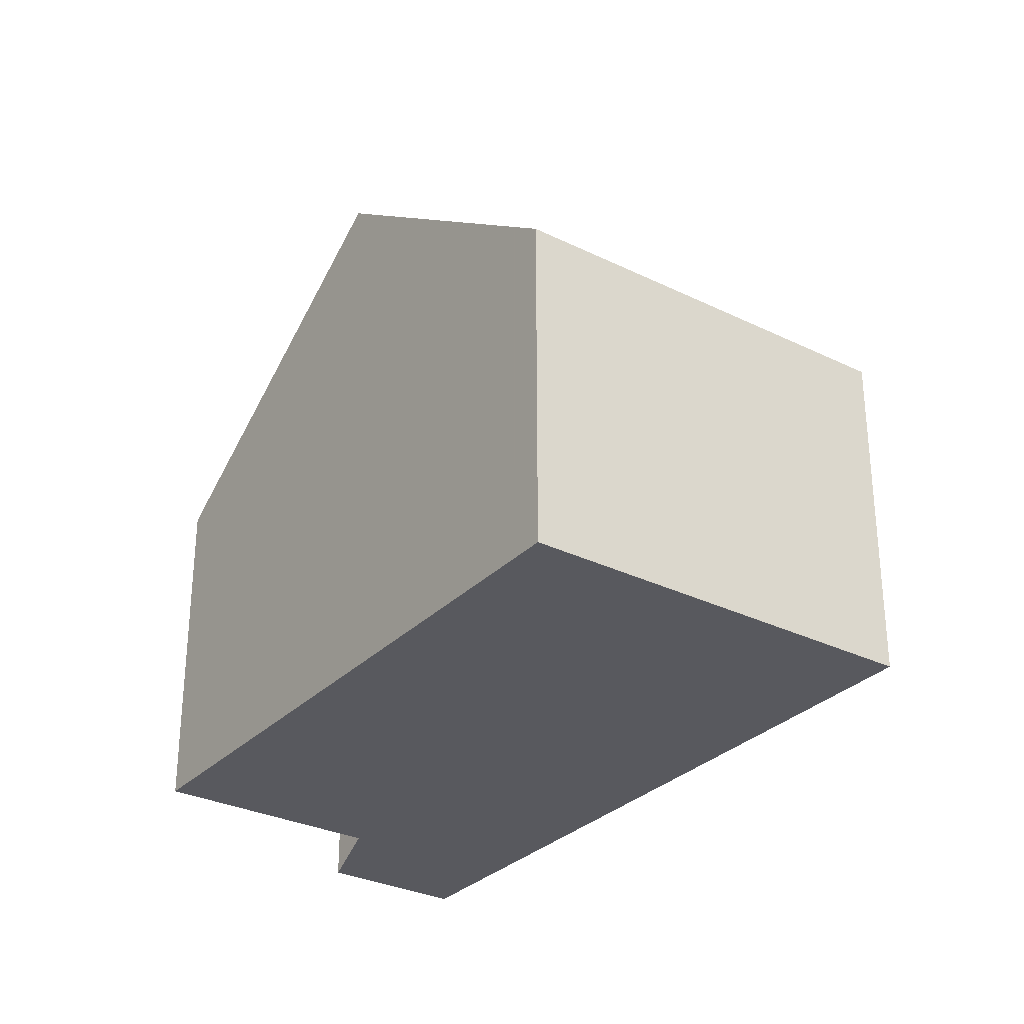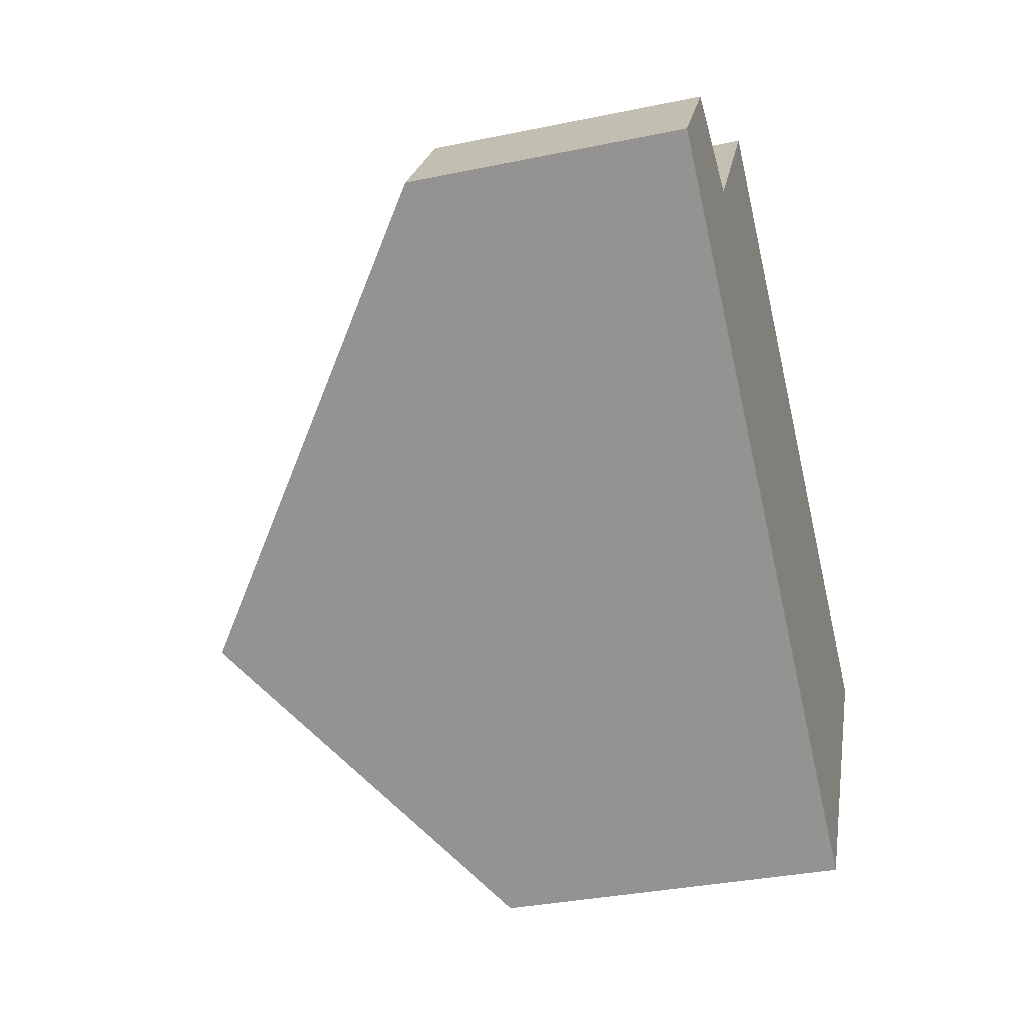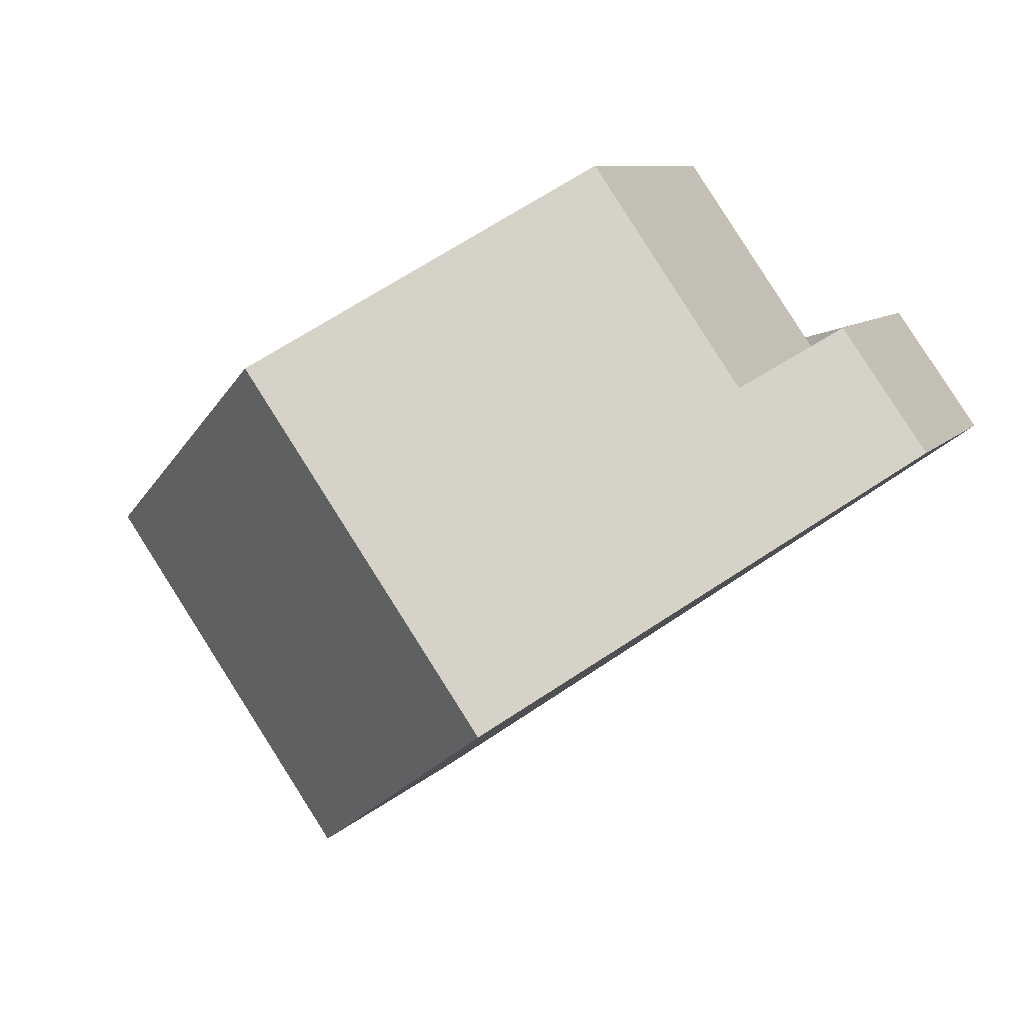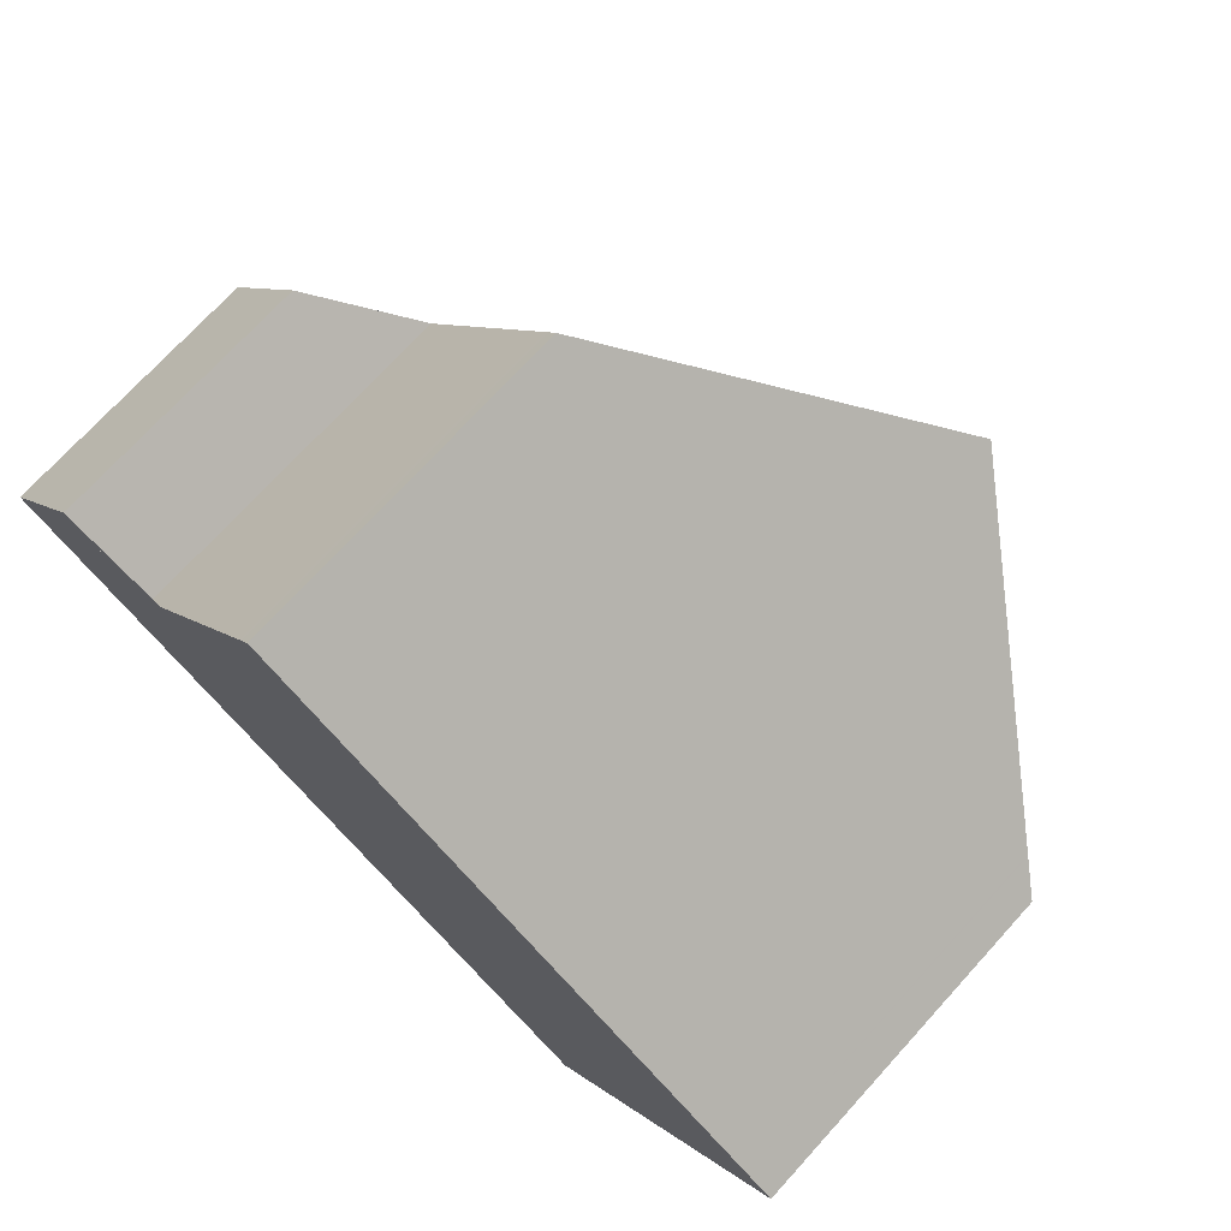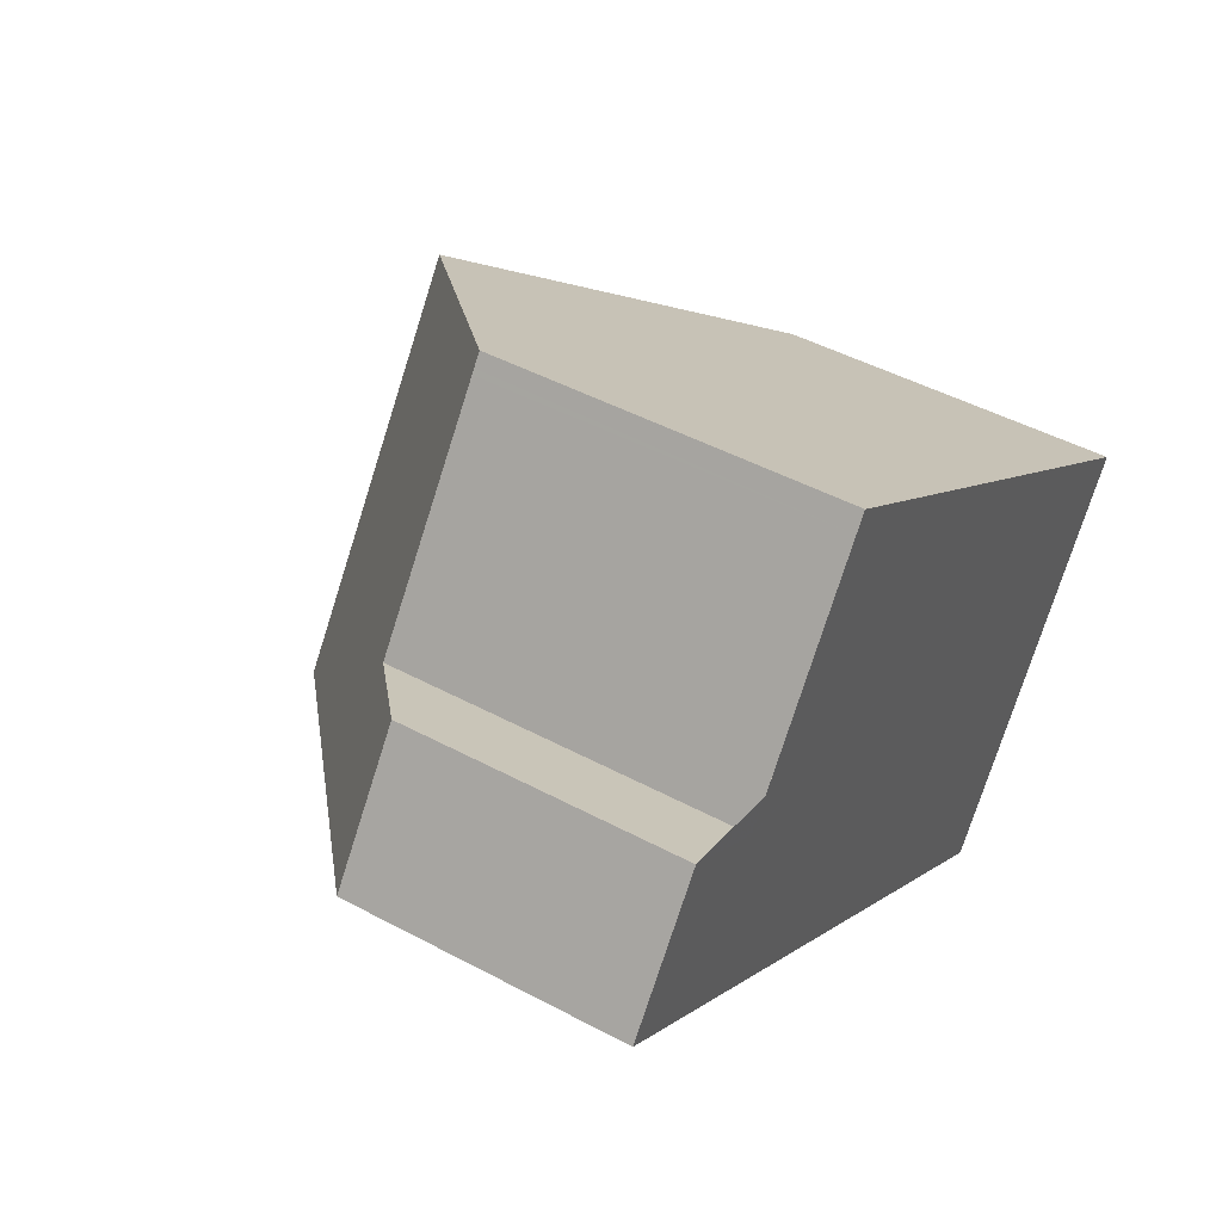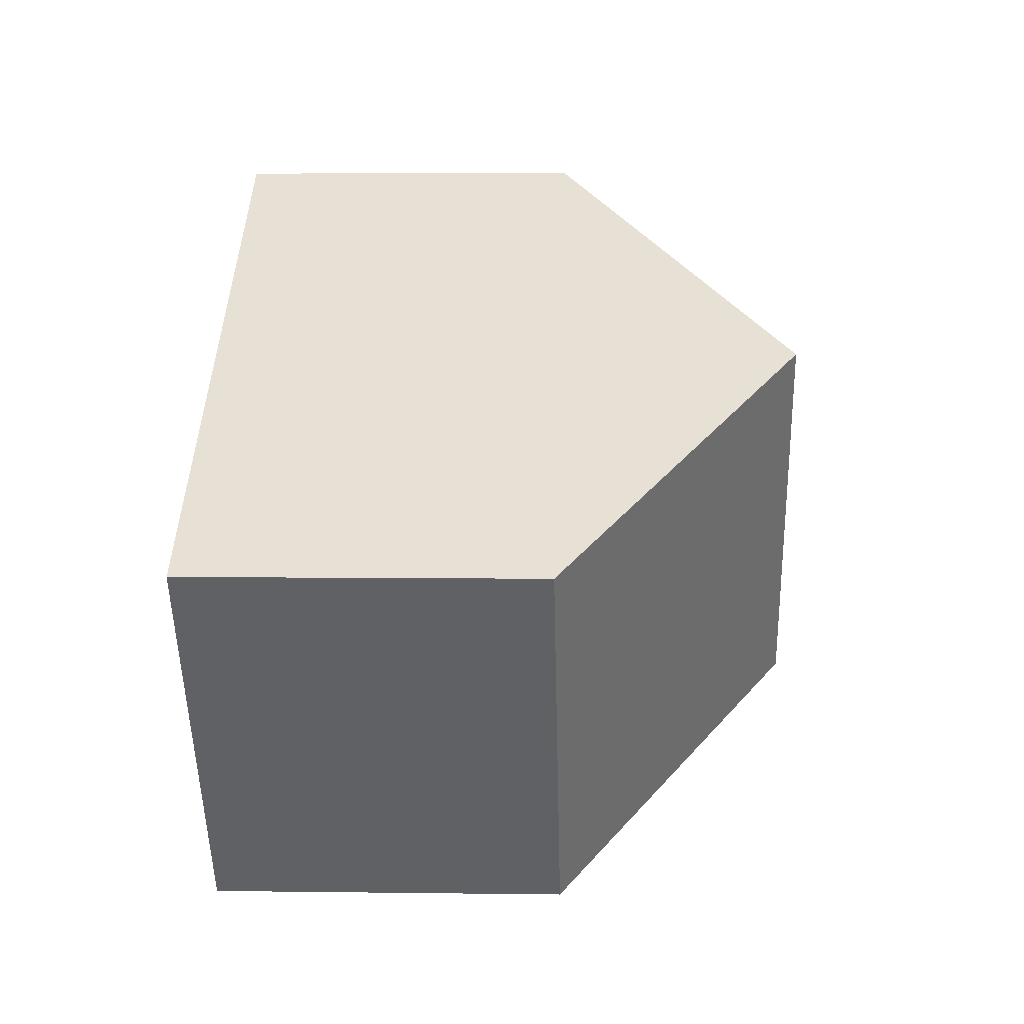
<metadata>
{"format":"obj","ext":"obj","renderer":"f3d","projection":"perspective","resolution":1024,"background":"white","views":[{"elev":-30.4,"azim":-90.2,"up":"+Z"},{"elev":-34.4,"azim":105.6,"up":"+Y"},{"elev":8.4,"azim":21.3,"up":"+Y"},{"elev":72.3,"azim":-137.7,"up":"+Y"},{"elev":46.4,"azim":121.5,"up":"+Y"},{"elev":4.9,"azim":-87.6,"up":"+Y"}]}
</metadata>
<code>
v -2081 -1937 5.533
v -2079 -1941 5.551
v -2077 -1940 4.375
v -2076 -1942 4.372
v -2086 -1949 5.583
v -2090 -1943 5.575
v -2086 -1940 9.337
v -2082 -1946 9.346
v -2084 -1943 9.341
v -2079 -1940 5.547
v -2077 -1943 5.528
v -2079 -1941 5.525
v -2082 -1946 9.346
v -2086 -1940 9.337
v -2090 -1943 5.958
v -2085 -1948 6.335
v -2084 -1943 9.341
v -2088 -1946 5.579
v -2087 -1946 6.144
v -2081 -1937 5.534
v -2085 -1940 9.337
v -2085 -1940 9.337
v -2089 -1943 5.971
v -2090 -1944 5.575
v -2082 -1946 9.346
v -2076 -1942 4.372
v -2077 -1943 5.528
v -2085 -1948 6.334
v -2086 -1949 5.583
v -2082 -1946 9.346
v -2086 -1949 5.622
v -2086 -1949 5.622
v -2088 -1946 5.618
v -2090 -1944 5.614
v -2090 -1943 5.614
v -2085 -1948 6.666
v -2085 -1948 6.666
v -2087 -1945 6.67
v -2089 -1942 6.675
v -2089 -1943 6.675
v -2076 -1942 4.415
v -2076 -1942 4.415
v -2077 -1940 4.411
v -2090 -1944 5.575
v -2090 -1944 5.614
v -2085 -1940 9.337
v -2089 -1943 6.675
v -2085 -1940 9.337
v -2081 -1937 5.535
v -2089 -1943 5.976
v -2084 -1947 7.628
v -2084 -1947 7.628
v -2086 -1944 7.624
v -2087 -1942 7.62
v -2088 -1942 7.619
v -2087 -1942 7.62
v -2089 -1943 5.972
v -2089 -1943 5.972
v -2086 -1949 5.981
v -2086 -1949 5.981
v -2089 -1943 5.972
v -2088 -1946 5.976
v -2090 -1943 5.972
v -2084 -1947 7.627
v -2085 -1948 6.666
v -2086 -1948 5.98
v -2086 -1948 5.622
v -2086 -1949 5.583
v -2082 -1945 9.345
v -2082 -1945 9.345
v -2076 -1941 4.414
v -2077 -1942 5.528
v -2076 -1941 4.373
v -2086 -1948 6.307
v -2081 -1937 5.534
v -2081 -1937 5.533
v -2081 -1937 0
v -2081 -1937 0
v -2079 -1941 5.525
v -2079 -1941 5.551
v -2079 -1941 0
v -2079 -1941 0
v -2076 -1941 4.373
v -2077 -1940 4.375
v -2077 -1940 0
v -2076 -1941 8.882e-16
v -2076 -1942 4.415
v -2076 -1942 4.372
v -2076 -1942 -8.882e-16
v -2076 -1942 0
v -2086 -1949 5.583
v -2086 -1949 5.583
v -2086 -1949 0
v -2086 -1949 0
v -2090 -1943 5.614
v -2090 -1943 5.575
v -2090 -1943 0
v -2090 -1943 0
v -2081 -1937 5.533
v -2086 -1940 9.337
v -2086 -1940 0
v -2081 -1937 0
v -2079 -1941 5.551
v -2079 -1940 5.547
v -2079 -1940 0
v -2079 -1941 0
v -2082 -1946 9.346
v -2077 -1943 5.528
v -2077 -1943 0
v -2082 -1946 0
v -2077 -1940 4.411
v -2079 -1941 5.525
v -2079 -1941 0
v -2077 -1940 -8.882e-16
v -2084 -1947 7.628
v -2082 -1946 9.346
v -2082 -1946 0
v -2084 -1947 0
v -2090 -1943 5.972
v -2090 -1943 5.958
v -2090 -1943 0
v -2090 -1943 0
v -2086 -1949 5.981
v -2085 -1948 6.335
v -2085 -1948 0
v -2086 -1949 0
v -2090 -1944 5.575
v -2088 -1946 5.579
v -2088 -1946 0
v -2090 -1944 0
v -2081 -1937 5.535
v -2081 -1937 5.534
v -2081 -1937 0
v -2081 -1937 0
v -2090 -1943 5.575
v -2090 -1944 5.575
v -2090 -1944 8.882e-16
v -2090 -1943 0
v -2076 -1942 4.372
v -2076 -1942 4.372
v -2076 -1942 0
v -2076 -1942 -8.882e-16
v -2086 -1949 5.583
v -2086 -1949 5.583
v -2086 -1949 0
v -2086 -1949 0
v -2086 -1949 5.583
v -2086 -1949 5.622
v -2086 -1949 8.882e-16
v -2086 -1949 0
v -2090 -1943 5.958
v -2090 -1943 5.614
v -2090 -1943 0
v -2090 -1943 0
v -2085 -1948 6.335
v -2085 -1948 6.666
v -2085 -1948 0
v -2085 -1948 0
v -2088 -1942 7.619
v -2089 -1942 6.675
v -2089 -1942 0
v -2088 -1942 0
v -2077 -1943 5.528
v -2076 -1942 4.415
v -2076 -1942 0
v -2077 -1943 0
v -2077 -1940 4.375
v -2077 -1940 4.411
v -2077 -1940 -8.882e-16
v -2077 -1940 0
v -2090 -1944 5.575
v -2090 -1944 5.575
v -2090 -1944 0
v -2090 -1944 8.882e-16
v -2079 -1940 5.547
v -2081 -1937 5.535
v -2081 -1937 0
v -2079 -1940 0
v -2085 -1948 6.666
v -2084 -1947 7.628
v -2084 -1947 0
v -2085 -1948 0
v -2086 -1940 9.337
v -2088 -1942 7.619
v -2088 -1942 0
v -2086 -1940 0
v -2086 -1949 5.622
v -2086 -1949 5.981
v -2086 -1949 0
v -2086 -1949 8.882e-16
v -2089 -1942 6.675
v -2090 -1943 5.972
v -2090 -1943 0
v -2089 -1942 0
v -2088 -1946 5.579
v -2086 -1949 5.583
v -2086 -1949 0
v -2088 -1946 0
v -2076 -1942 4.372
v -2076 -1941 4.373
v -2076 -1941 8.882e-16
v -2076 -1942 0
v -2086 -1949 0
v -2090 -1943 0
v -2081 -1937 0
v -2079 -1941 0
v -2077 -1940 0
v -2076 -1942 0
f 71 43 3 73
f 21 7 1 20
f 69 9 10 2 12 72
f 66 62 19 74
f 74 19 38 65
f 35 15 23 34
f 63 39 40 58
f 49 10 9 46
f 61 50 19 62
f 47 38 19 50
f 42 26 4 41
f 27 11 8 25
f 60 28 16 59
f 37 16 28 36
f 31 5 29 32
f 68 18 33 67
f 34 24 6 35
f 45 33 18 44
f 52 30 13 51
f 64 53 17 70
f 55 14 22 54
f 56 48 17 53
f 41 11 27 42
f 72 12 43 71
f 44 24 34 45
f 54 22 48 56
f 46 21 20 49
f 57 50 61
f 58 40 47 50 57
f 51 37 36 52
f 65 38 53 64
f 54 40 39 55
f 53 38 47 56
f 56 47 40 54
f 57 23 58
f 59 31 32 60
f 61 45 34 23 57
f 67 33 62 66
f 58 23 15 63
f 62 33 45 61
f 64 52 36 65
f 66 60 32 67
f 67 32 29 68
f 70 30 52 64
f 71 42 27 72
f 73 26 42 71
f 72 27 25 69
f 74 28 60 66
f 65 36 28 74
f 76 77 78 75
f 80 81 82 79
f 84 85 86 83
f 88 89 90 87
f 92 93 94 91
f 96 97 98 95
f 100 101 102 99
f 104 105 106 103
f 108 109 110 107
f 112 113 114 111
f 116 117 118 115
f 120 121 122 119
f 124 125 126 123
f 128 129 130 127
f 132 133 134 131
f 136 137 138 135
f 140 141 142 139
f 144 145 146 143
f 148 149 150 147
f 152 153 154 151
f 156 157 158 155
f 160 161 162 159
f 164 165 166 163
f 168 169 170 167
f 172 173 174 171
f 176 177 178 175
f 180 181 182 179
f 184 185 186 183
f 188 189 190 187
f 192 193 194 191
f 196 197 198 195
f 200 201 202 199
f 204 205 206 207 208 203

</code>
